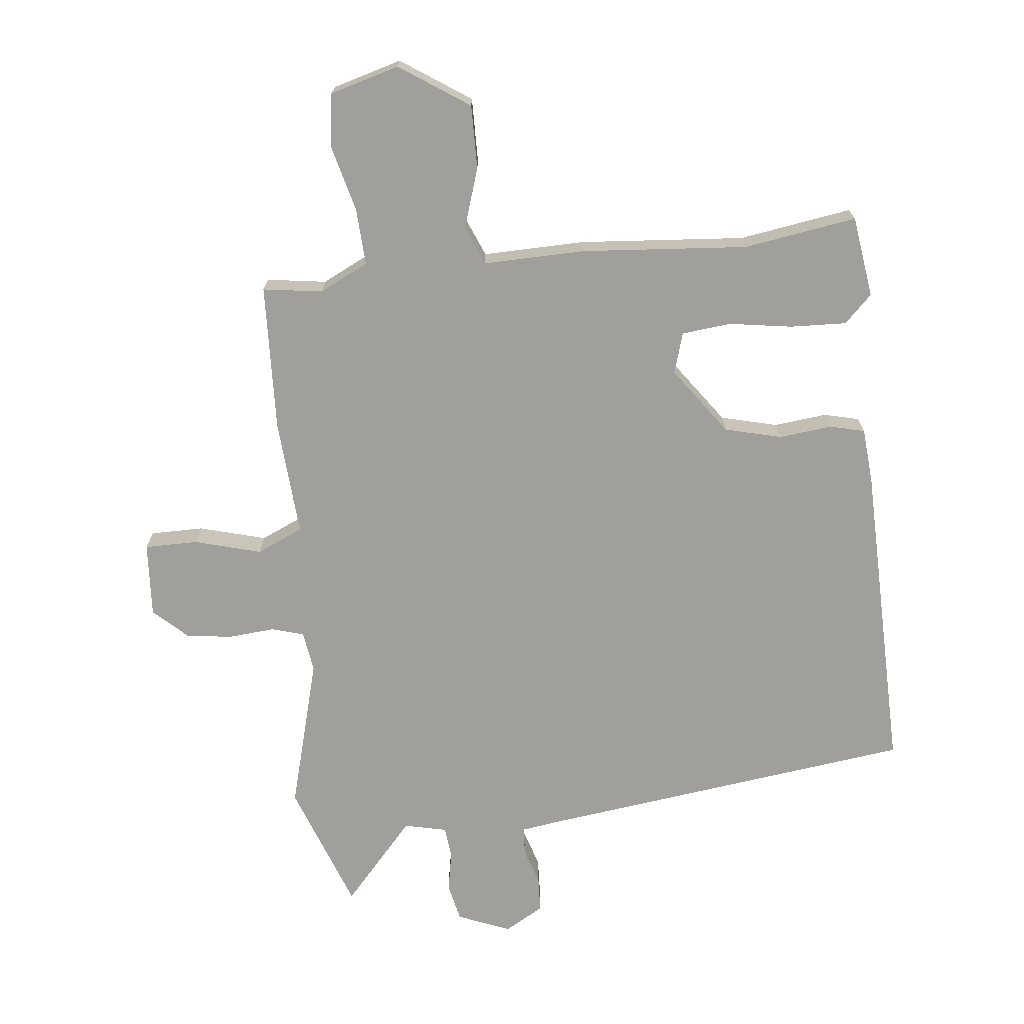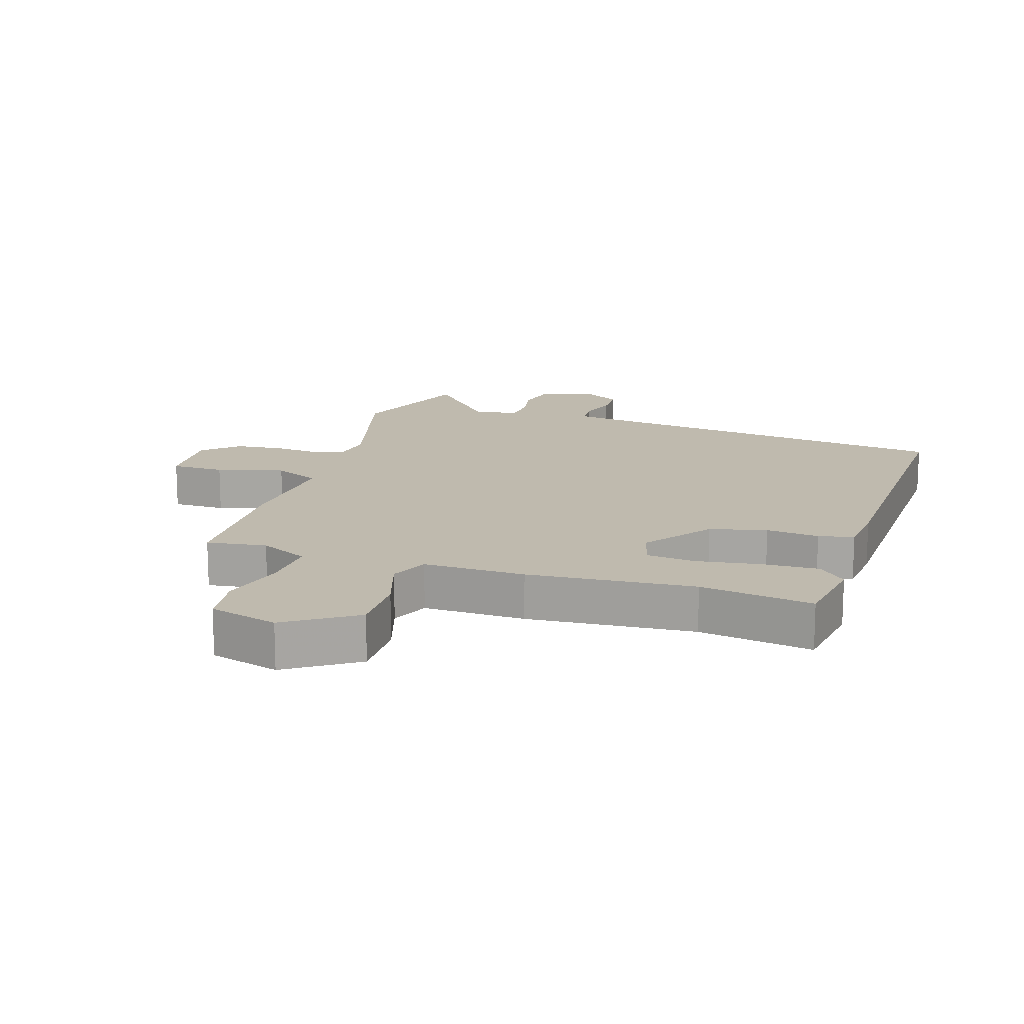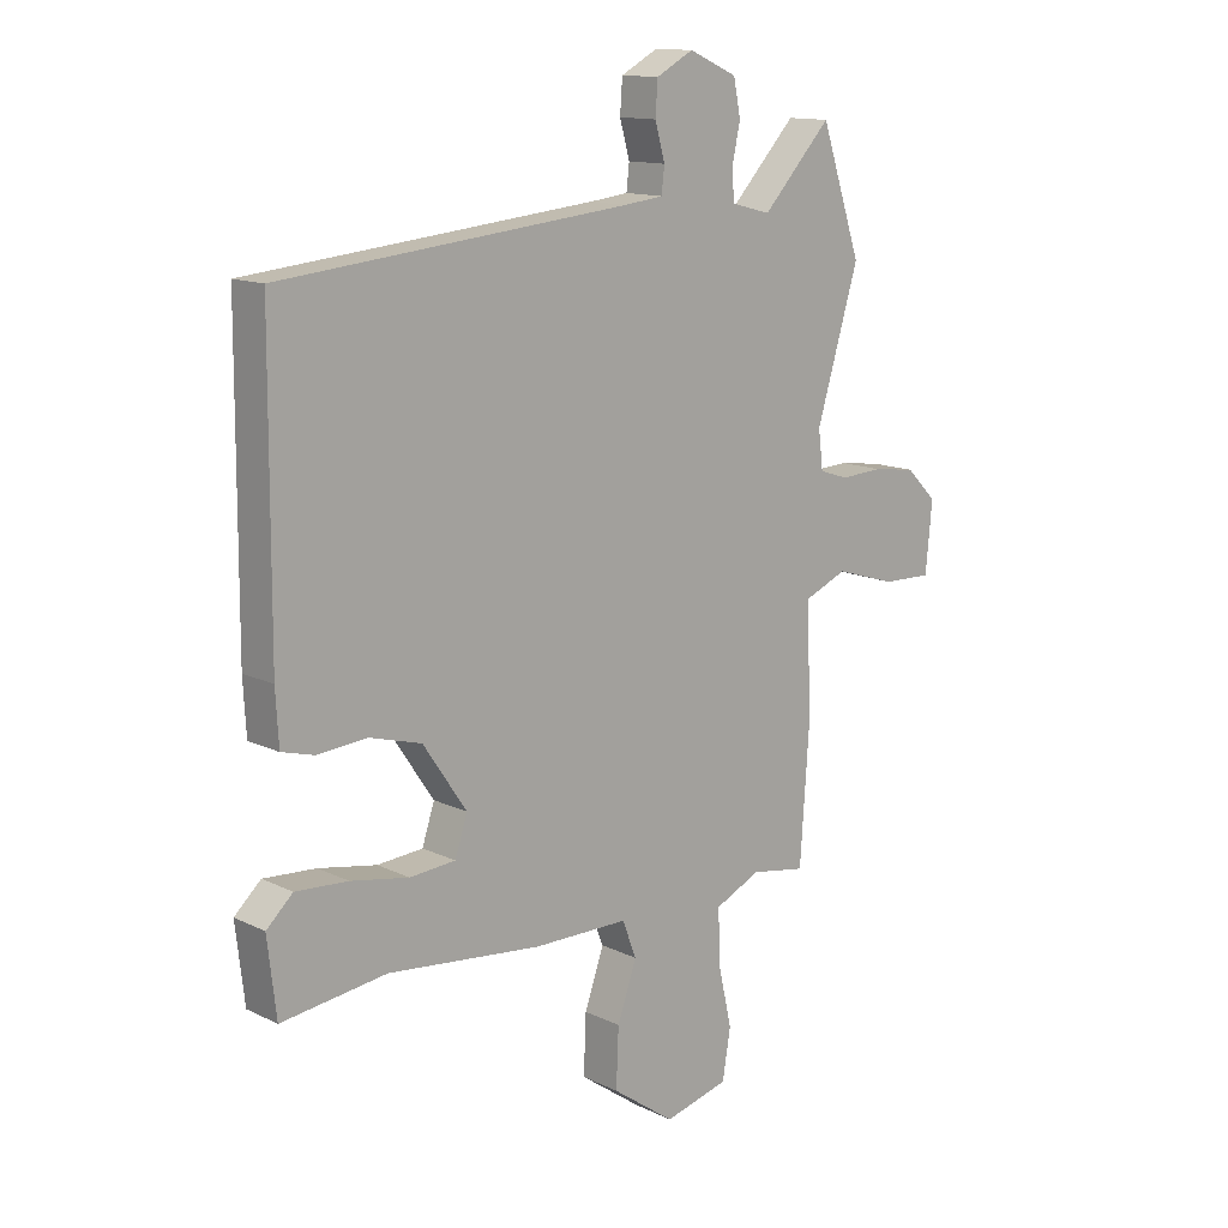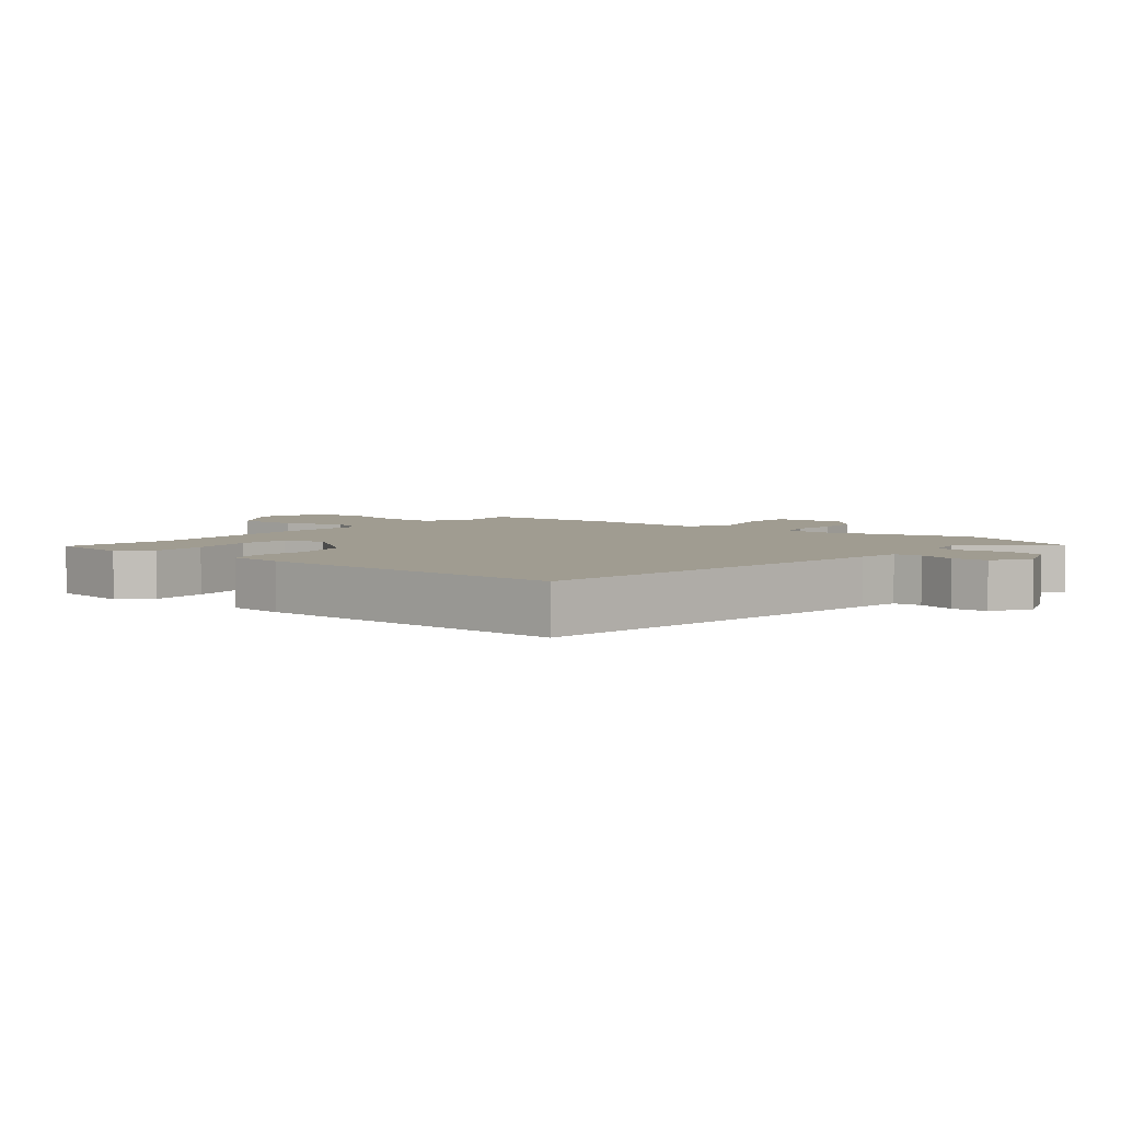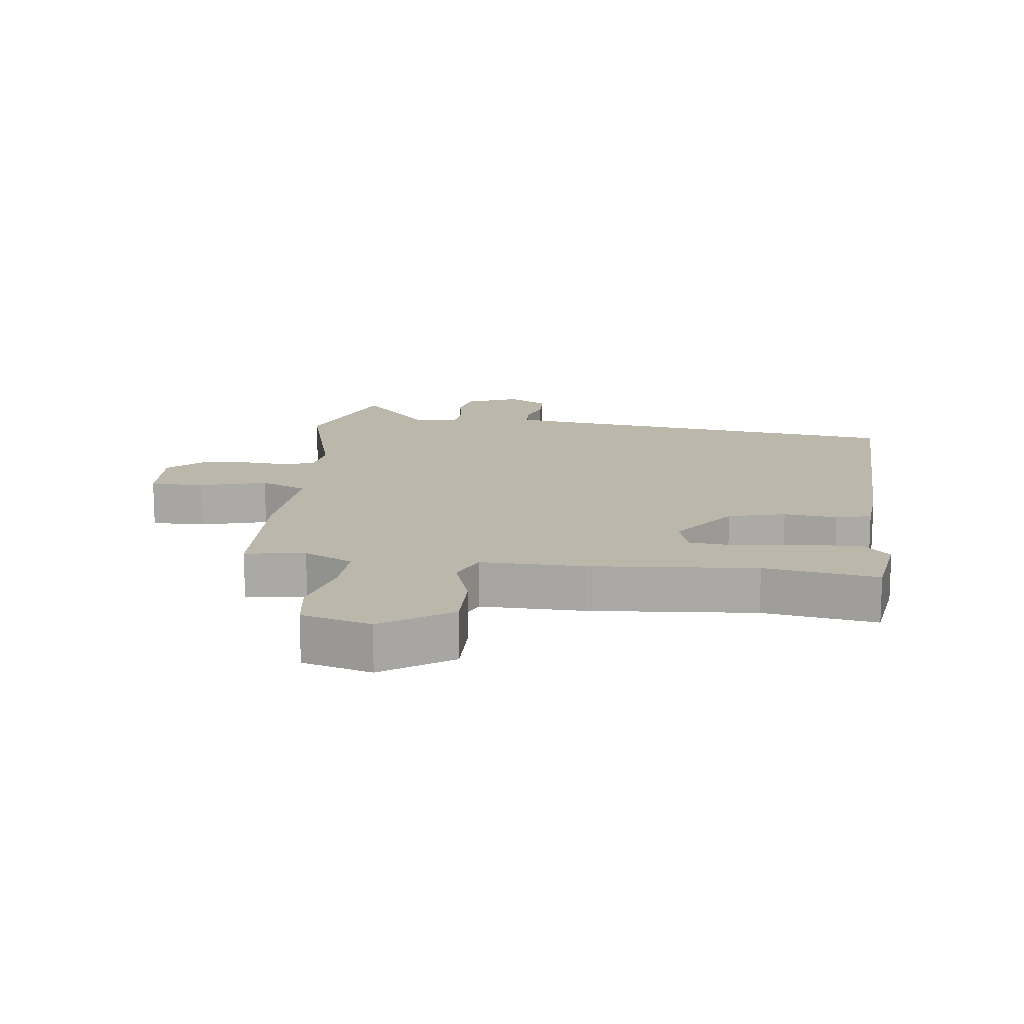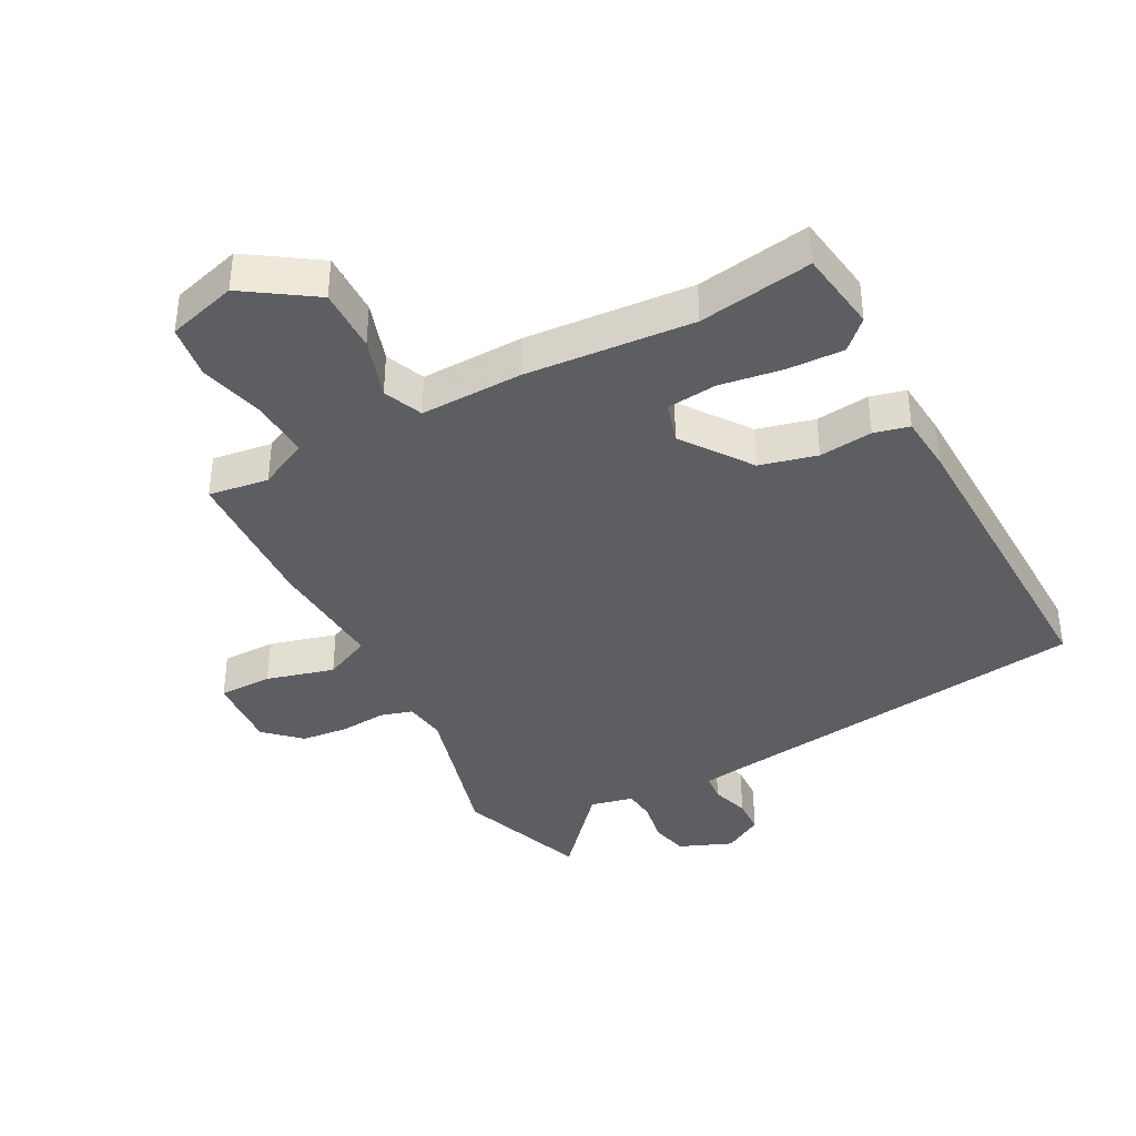
<metadata>
{"format":"obj","ext":"obj","renderer":"f3d","projection":"perspective","resolution":1024,"background":"white","views":[{"elev":-71.2,"azim":-172.4,"up":"+Y"},{"elev":15.6,"azim":-160.5,"up":"+Y"},{"elev":13.3,"azim":-42.6,"up":"+Z"},{"elev":4.4,"azim":-48.8,"up":"+Y"},{"elev":14.5,"azim":-171.6,"up":"+Y"},{"elev":-38.8,"azim":-150.4,"up":"+Y"}]}
</metadata>
<code>
v -0.35 0.07 -0.481
v -0.529 0.07 -0.504
v -0.544 0.07 -0.375
v -0.499 0.07 -0.333
v -0.41 0.07 -0.339
v -0.311 0.07 -0.357
v -0.233 0.07 -0.351
v -0.212 0.07 -0.287
v -0.286 0.07 -0.178
v -0.375 0.07 -0.153
v -0.459 0.07 -0.16
v -0.514 0.07 -0.145
v -0.519 0.07 -0.056
v -0.516 0.07 0.442
v 0.077 0.07 0.502
v 0.143 0.07 0.51
v 0.148 0.07 0.553
v 0.131 0.07 0.613
v 0.135 0.07 0.669
v 0.198 0.07 0.703
v 0.28 0.07 0.667
v 0.292 0.07 0.607
v 0.278 0.07 0.542
v 0.282 0.07 0.492
v 0.349 0.07 0.475
v 0.466 0.07 0.6
v 0.535 0.07 0.395
v 0.463 0.07 0.156
v 0.471 0.07 0.091
v 0.521 0.07 0.075
v 0.593 0.07 0.079
v 0.666 0.07 0.069
v 0.719 0.07 0.017
v 0.708 0.07 -0.101
v 0.624 0.07 -0.099
v 0.519 0.07 -0.067
v 0.445 0.07 -0.098
v 0.453 0.07 -0.283
v 0.437 0.07 -0.515
v 0.343 0.07 -0.499
v 0.265 0.07 -0.535
v 0.267 0.07 -0.625
v 0.291 0.07 -0.73
v 0.277 0.07 -0.814
v 0.167 0.07 -0.842
v 0.06 0.07 -0.766
v 0.064 0.07 -0.666
v 0.097 0.07 -0.572
v 0.073 0.07 -0.51
v -0.088 0.07 -0.509
v -0.35 0 -0.481
v -0.529 0 -0.504
v -0.544 0 -0.375
v -0.499 0 -0.333
v -0.41 0 -0.339
v -0.311 0 -0.357
v -0.233 0 -0.351
v -0.212 0 -0.287
v -0.286 0 -0.178
v -0.375 0 -0.153
v -0.459 0 -0.16
v -0.514 0 -0.145
v -0.519 0 -0.056
v -0.516 0 0.442
v 0.077 0 0.502
v 0.143 0 0.51
v 0.148 0 0.553
v 0.131 0 0.613
v 0.135 0 0.669
v 0.198 0 0.703
v 0.28 0 0.667
v 0.292 0 0.607
v 0.278 0 0.542
v 0.282 0 0.492
v 0.349 0 0.475
v 0.466 0 0.6
v 0.535 0 0.395
v 0.463 0 0.156
v 0.471 0 0.091
v 0.521 0 0.075
v 0.593 0 0.079
v 0.666 0 0.069
v 0.719 0 0.017
v 0.708 0 -0.101
v 0.624 0 -0.099
v 0.519 0 -0.067
v 0.445 0 -0.098
v 0.453 0 -0.283
v 0.437 0 -0.515
v 0.343 0 -0.499
v 0.265 0 -0.535
v 0.267 0 -0.625
v 0.291 0 -0.73
v 0.277 0 -0.814
v 0.167 0 -0.842
v 0.06 0 -0.766
v 0.064 0 -0.666
v 0.097 0 -0.572
v 0.073 0 -0.51
v -0.088 0 -0.509
f 49 50 1
f 46 47 48
f 45 46 48
f 44 45 48
f 43 44 48
f 42 43 48
f 41 42 48 49
f 40 41 49
f 37 38 39 40
f 37 40 49 1
f 34 35 36
f 33 34 36
f 32 33 36
f 31 32 36
f 30 31 36
f 29 30 36 37
f 28 29 37 1
f 25 26 27 28
f 24 25 28
f 21 22 23
f 20 21 23
f 19 20 23
f 18 19 23
f 17 18 23
f 16 17 23 24
f 15 16 24 28
f 14 15 28
f 13 14 28
f 12 13 28
f 11 12 28
f 10 11 28
f 4 5 6
f 3 4 6
f 2 3 6
f 1 2 6
f 1 6 7
f 28 1 7
f 9 10 28
f 8 9 28
f 7 8 28
f 51 100 99
f 98 97 96
f 98 96 95
f 98 95 94
f 98 94 93
f 98 93 92
f 99 98 92 91
f 99 91 90
f 90 89 88 87
f 51 99 90 87
f 86 85 84
f 86 84 83
f 86 83 82
f 86 82 81
f 86 81 80
f 87 86 80 79
f 51 87 79 78
f 78 77 76 75
f 78 75 74
f 73 72 71
f 73 71 70
f 73 70 69
f 73 69 68
f 73 68 67
f 74 73 67 66
f 78 74 66 65
f 78 65 64
f 78 64 63
f 78 63 62
f 78 62 61
f 78 61 60
f 56 55 54
f 56 54 53
f 56 53 52
f 56 52 51
f 57 56 51
f 57 51 78
f 78 60 59
f 78 59 58
f 78 58 57
f 1 51 52 2
f 2 52 53 3
f 3 53 54 4
f 4 54 55 5
f 5 55 56 6
f 6 56 57 7
f 7 57 58 8
f 8 58 59 9
f 9 59 60 10
f 10 60 61 11
f 11 61 62 12
f 12 62 63 13
f 13 63 64 14
f 14 64 65 15
f 15 65 66 16
f 16 66 67 17
f 17 67 68 18
f 18 68 69 19
f 19 69 70 20
f 20 70 71 21
f 21 71 72 22
f 22 72 73 23
f 23 73 74 24
f 24 74 75 25
f 25 75 76 26
f 26 76 77 27
f 27 77 78 28
f 28 78 79 29
f 29 79 80 30
f 30 80 81 31
f 31 81 82 32
f 32 82 83 33
f 33 83 84 34
f 34 84 85 35
f 35 85 86 36
f 36 86 87 37
f 37 87 88 38
f 38 88 89 39
f 39 89 90 40
f 40 90 91 41
f 41 91 92 42
f 42 92 93 43
f 43 93 94 44
f 44 94 95 45
f 45 95 96 46
f 46 96 97 47
f 47 97 98 48
f 48 98 99 49
f 49 99 100 50
f 50 100 51 1

</code>
